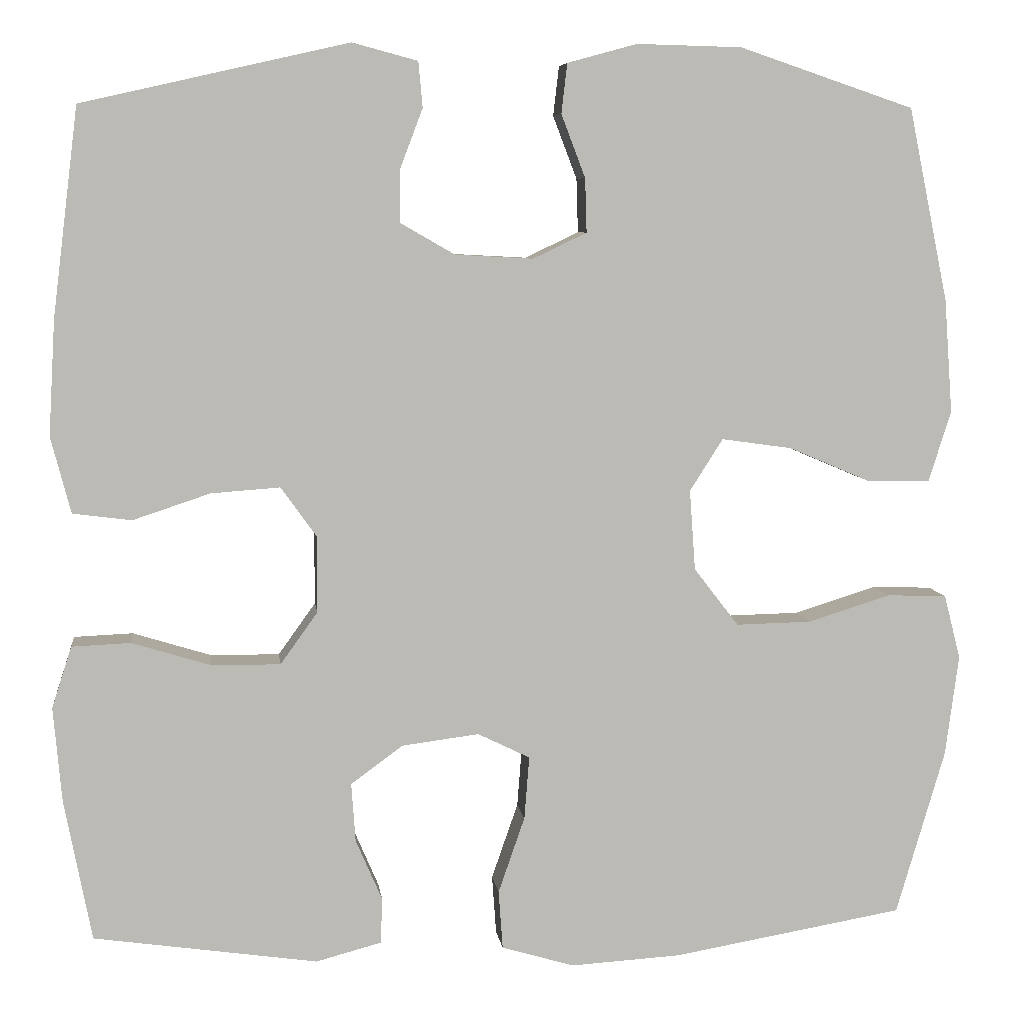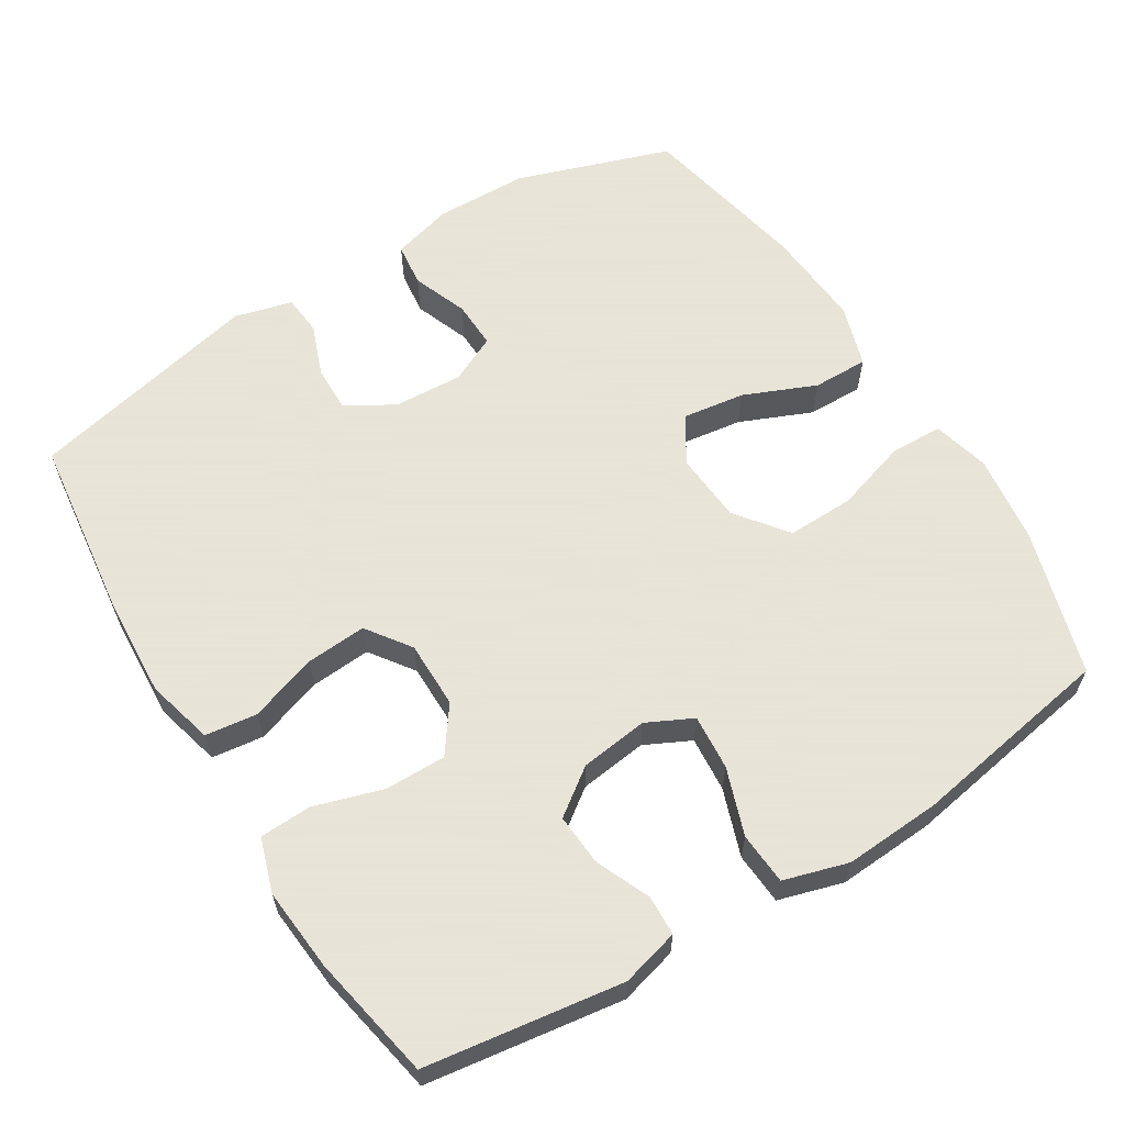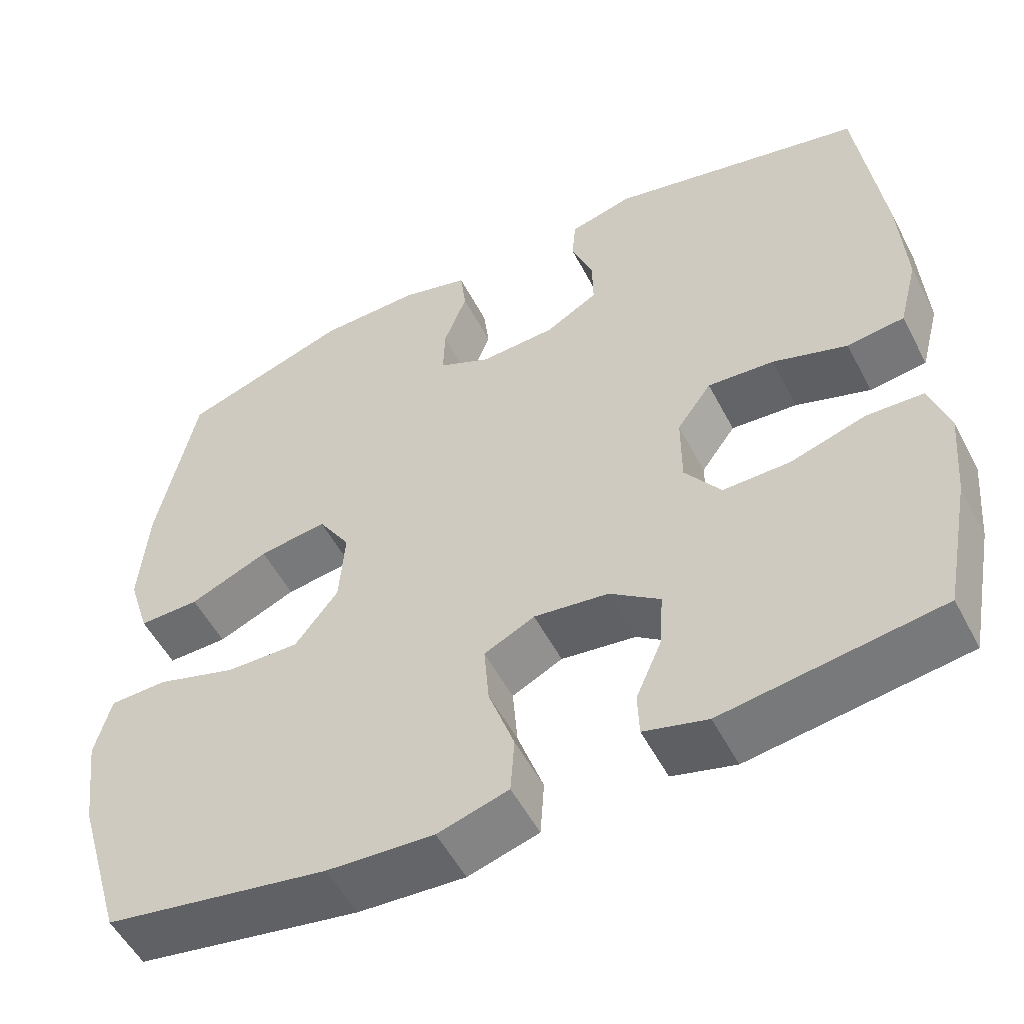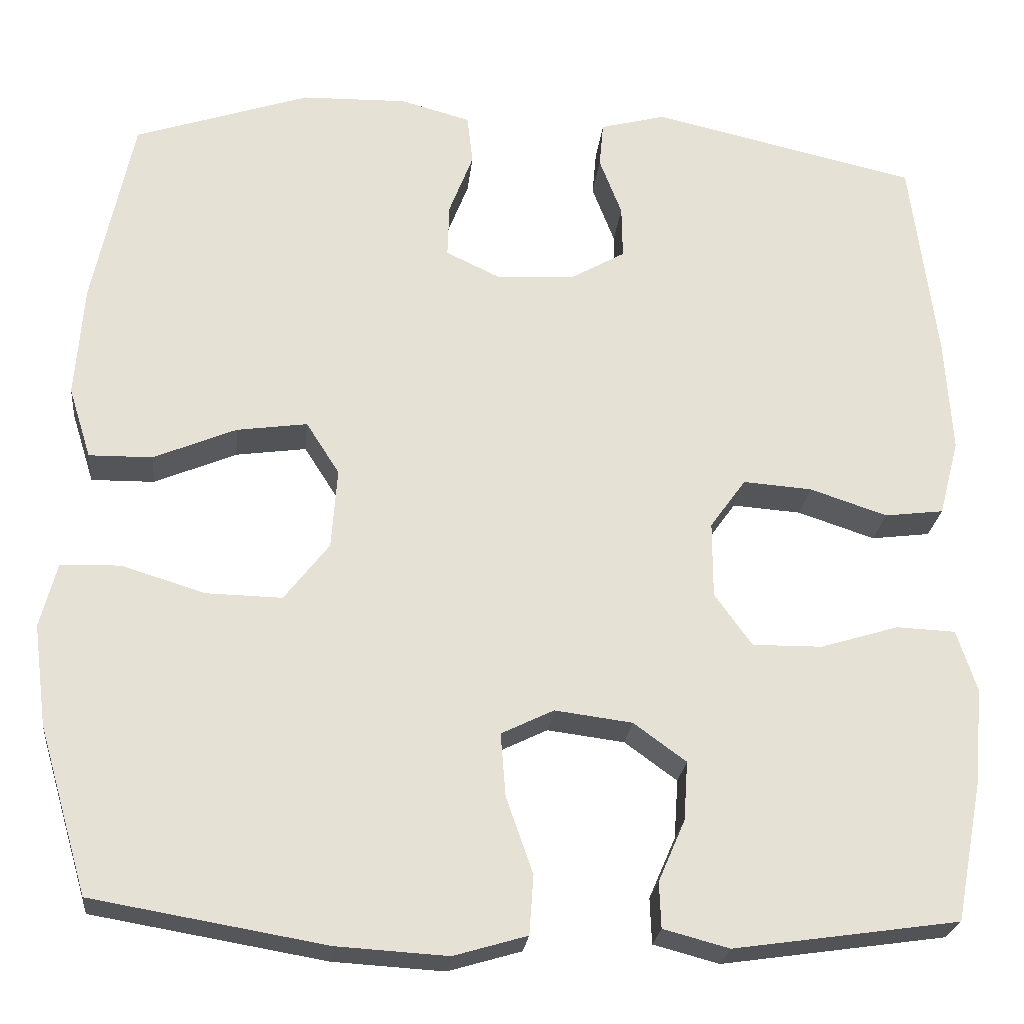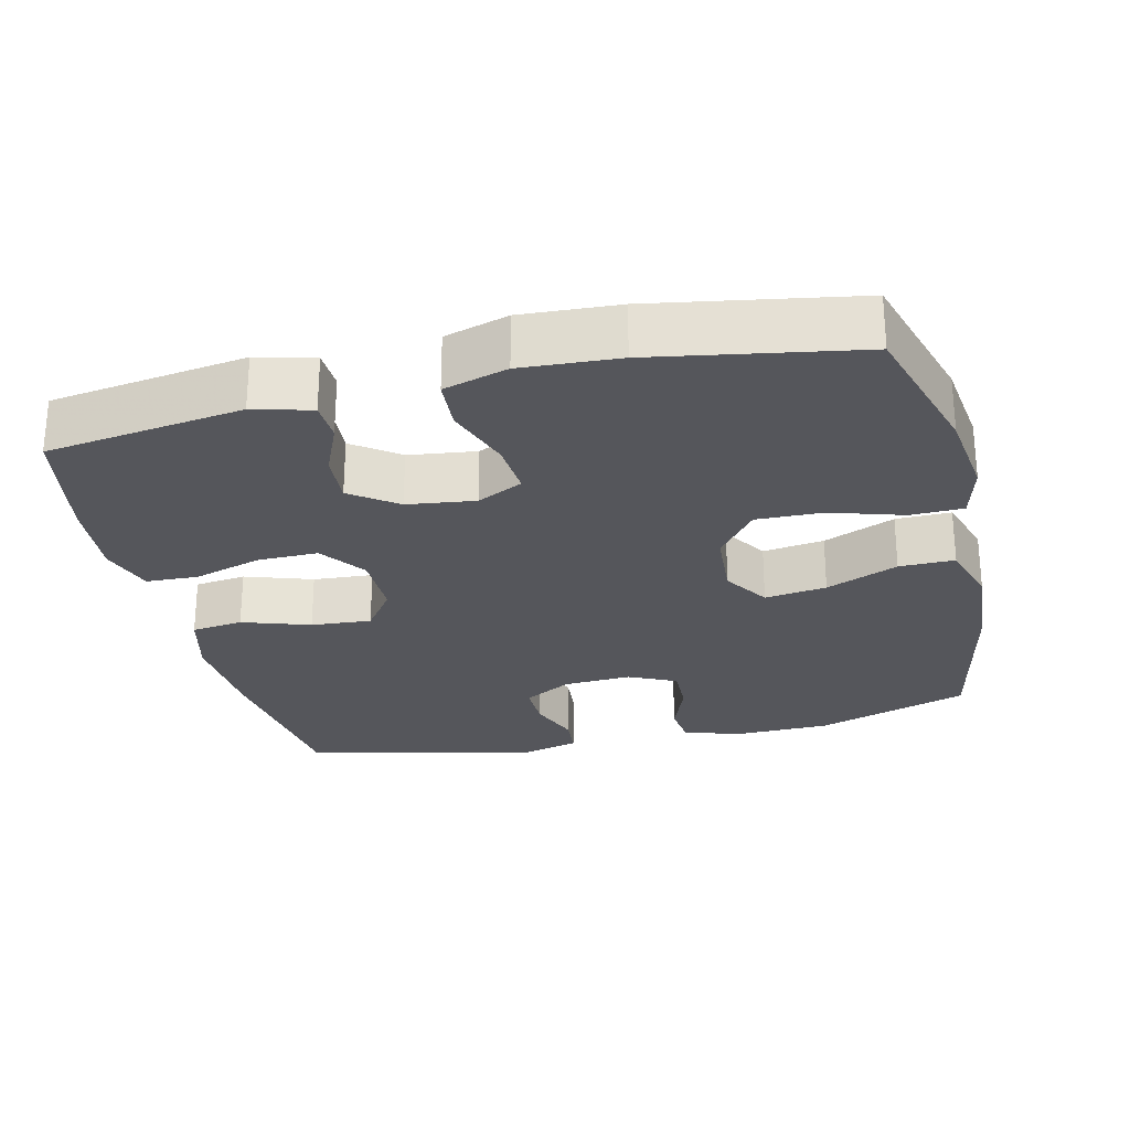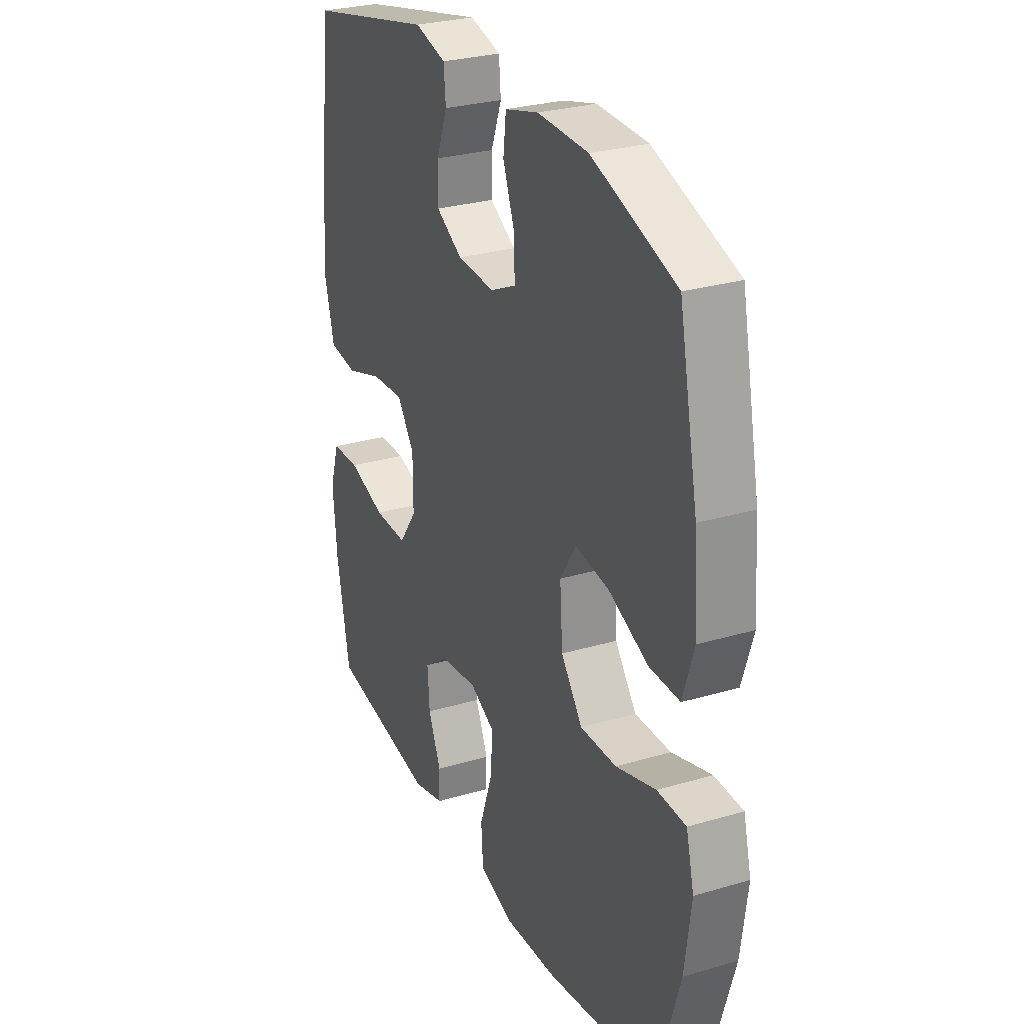
<metadata>
{"format":"obj","ext":"obj","renderer":"f3d","projection":"perspective","resolution":1024,"background":"white","views":[{"elev":6.8,"azim":172.9,"up":"+Z"},{"elev":61.4,"azim":148.3,"up":"+Y"},{"elev":-53.5,"azim":27.2,"up":"+Z"},{"elev":-24.4,"azim":-5.9,"up":"+Z"},{"elev":-26.2,"azim":-166.6,"up":"+Y"},{"elev":28.4,"azim":-114.0,"up":"+Z"}]}
</metadata>
<code>
v -0.5 0.07 -0.5
v -0.559 0.07 -0.3
v -0.575 0.07 -0.178
v -0.555 0.07 -0.1
v -0.483 0.07 -0.098
v -0.383 0.07 -0.129
v -0.292 0.07 -0.131
v -0.238 0.07 -0.061
v -0.231 0.07 0.036
v -0.271 0.07 0.099
v -0.356 0.07 0.087
v -0.455 0.07 0.045
v -0.531 0.07 0.044
v -0.558 0.07 0.13
v -0.548 0.07 0.267
v -0.5 0.07 0.5
v -0.289 0.07 0.571
v -0.162 0.07 0.574
v -0.078 0.07 0.551
v -0.071 0.07 0.491
v -0.1 0.07 0.415
v -0.102 0.07 0.35
v -0.037 0.07 0.319
v 0.057 0.07 0.324
v 0.123 0.07 0.362
v 0.122 0.07 0.426
v 0.095 0.07 0.497
v 0.1 0.07 0.552
v 0.179 0.07 0.573
v 0.5 0.07 0.5
v 0.531 0.07 0.249
v 0.539 0.07 0.111
v 0.515 0.07 0.019
v 0.444 0.07 0.01
v 0.351 0.07 0.041
v 0.268 0.07 0.047
v 0.225 0.07 -0.013
v 0.225 0.07 -0.105
v 0.27 0.07 -0.168
v 0.354 0.07 -0.167
v 0.448 0.07 -0.138
v 0.519 0.07 -0.141
v 0.543 0.07 -0.215
v 0.533 0.07 -0.329
v 0.5 0.07 -0.5
v 0.23 0.07 -0.539
v 0.151 0.07 -0.518
v 0.149 0.07 -0.463
v 0.181 0.07 -0.389
v 0.186 0.07 -0.318
v 0.123 0.07 -0.272
v 0.03 0.07 -0.26
v -0.033 0.07 -0.291
v -0.027 0.07 -0.367
v 0.005 0.07 -0.459
v 0 0.07 -0.53
v -0.088 0.07 -0.556
v -0.221 0.07 -0.548
v -0.5 0 -0.5
v -0.559 0 -0.3
v -0.575 0 -0.178
v -0.555 0 -0.1
v -0.483 0 -0.098
v -0.383 0 -0.129
v -0.292 0 -0.131
v -0.238 0 -0.061
v -0.231 0 0.036
v -0.271 0 0.099
v -0.356 0 0.087
v -0.455 0 0.045
v -0.531 0 0.044
v -0.558 0 0.13
v -0.548 0 0.267
v -0.5 0 0.5
v -0.289 0 0.571
v -0.162 0 0.574
v -0.078 0 0.551
v -0.071 0 0.491
v -0.1 0 0.415
v -0.102 0 0.35
v -0.037 0 0.319
v 0.057 0 0.324
v 0.123 0 0.362
v 0.122 0 0.426
v 0.095 0 0.497
v 0.1 0 0.552
v 0.179 0 0.573
v 0.5 0 0.5
v 0.531 0 0.249
v 0.539 0 0.111
v 0.515 0 0.019
v 0.444 0 0.01
v 0.351 0 0.041
v 0.268 0 0.047
v 0.225 0 -0.013
v 0.225 0 -0.105
v 0.27 0 -0.168
v 0.354 0 -0.167
v 0.448 0 -0.138
v 0.519 0 -0.141
v 0.543 0 -0.215
v 0.533 0 -0.329
v 0.5 0 -0.5
v 0.23 0 -0.539
v 0.151 0 -0.518
v 0.149 0 -0.463
v 0.181 0 -0.389
v 0.186 0 -0.318
v 0.123 0 -0.272
v 0.03 0 -0.26
v -0.033 0 -0.291
v -0.027 0 -0.367
v 0.005 0 -0.459
v 0 0 -0.53
v -0.088 0 -0.556
v -0.221 0 -0.548
f 4 5 6
f 3 4 6
f 2 3 6
f 1 2 6
f 58 1 6
f 57 58 6
f 56 57 6
f 55 56 6
f 54 55 6
f 53 54 6 7
f 52 53 7 8
f 51 52 8 9
f 50 51 9 10
f 47 48 49
f 46 47 49
f 45 46 49
f 44 45 49
f 43 44 49
f 42 43 49
f 41 42 49
f 40 41 49
f 39 40 49 50
f 38 39 50 10
f 33 34 35
f 32 33 35
f 31 32 35
f 30 31 35
f 29 30 35
f 28 29 35
f 27 28 35
f 26 27 35
f 25 26 35 36
f 24 25 36 37
f 19 20 21
f 18 19 21
f 17 18 21
f 16 17 21
f 15 16 21
f 14 15 21
f 13 14 21
f 12 13 21
f 11 12 21
f 10 11 21 22
f 37 38 10
f 24 37 10
f 23 24 10
f 10 22 23
f 64 63 62
f 64 62 61
f 64 61 60
f 64 60 59
f 64 59 116
f 64 116 115
f 64 115 114
f 64 114 113
f 64 113 112
f 65 64 112 111
f 66 65 111 110
f 67 66 110 109
f 68 67 109 108
f 107 106 105
f 107 105 104
f 107 104 103
f 107 103 102
f 107 102 101
f 107 101 100
f 107 100 99
f 107 99 98
f 108 107 98 97
f 68 108 97 96
f 93 92 91
f 93 91 90
f 93 90 89
f 93 89 88
f 93 88 87
f 93 87 86
f 93 86 85
f 93 85 84
f 94 93 84 83
f 95 94 83 82
f 79 78 77
f 79 77 76
f 79 76 75
f 79 75 74
f 79 74 73
f 79 73 72
f 79 72 71
f 79 71 70
f 79 70 69
f 80 79 69 68
f 68 96 95
f 68 95 82
f 68 82 81
f 81 80 68
f 1 59 60 2
f 2 60 61 3
f 3 61 62 4
f 4 62 63 5
f 5 63 64 6
f 6 64 65 7
f 7 65 66 8
f 8 66 67 9
f 9 67 68 10
f 10 68 69 11
f 11 69 70 12
f 12 70 71 13
f 13 71 72 14
f 14 72 73 15
f 15 73 74 16
f 16 74 75 17
f 17 75 76 18
f 18 76 77 19
f 19 77 78 20
f 20 78 79 21
f 21 79 80 22
f 22 80 81 23
f 23 81 82 24
f 24 82 83 25
f 25 83 84 26
f 26 84 85 27
f 27 85 86 28
f 28 86 87 29
f 29 87 88 30
f 30 88 89 31
f 31 89 90 32
f 32 90 91 33
f 33 91 92 34
f 34 92 93 35
f 35 93 94 36
f 36 94 95 37
f 37 95 96 38
f 38 96 97 39
f 39 97 98 40
f 40 98 99 41
f 41 99 100 42
f 42 100 101 43
f 43 101 102 44
f 44 102 103 45
f 45 103 104 46
f 46 104 105 47
f 47 105 106 48
f 48 106 107 49
f 49 107 108 50
f 50 108 109 51
f 51 109 110 52
f 52 110 111 53
f 53 111 112 54
f 54 112 113 55
f 55 113 114 56
f 56 114 115 57
f 57 115 116 58
f 58 116 59 1

</code>
